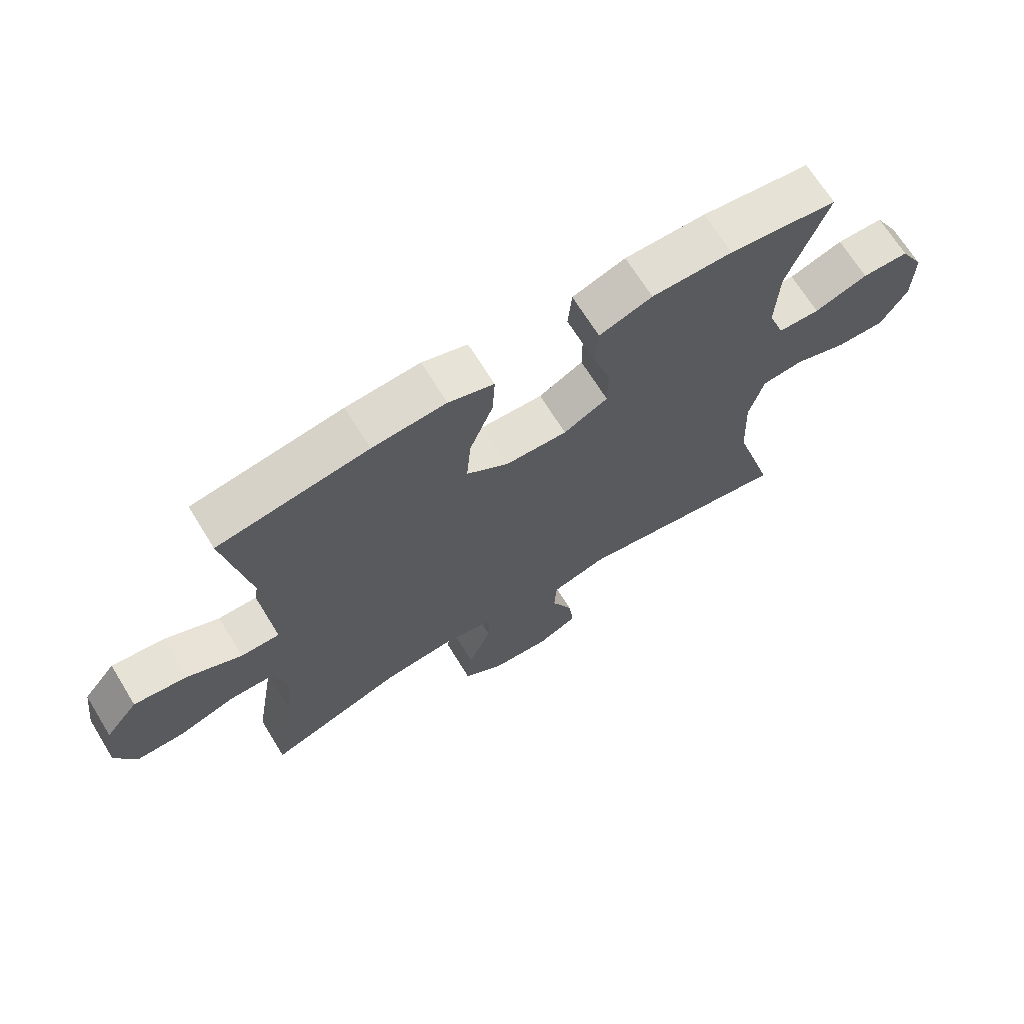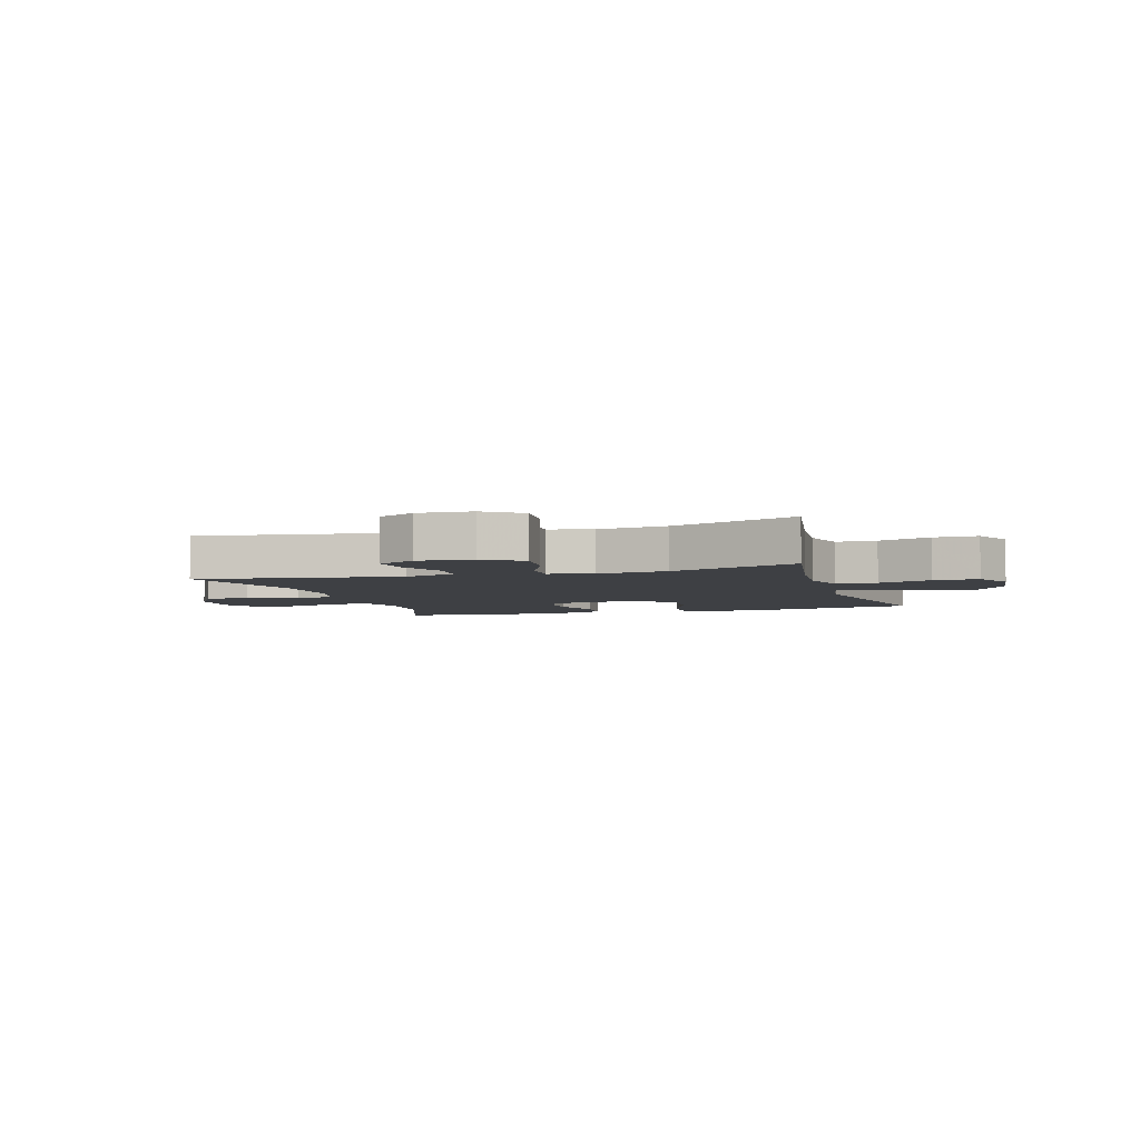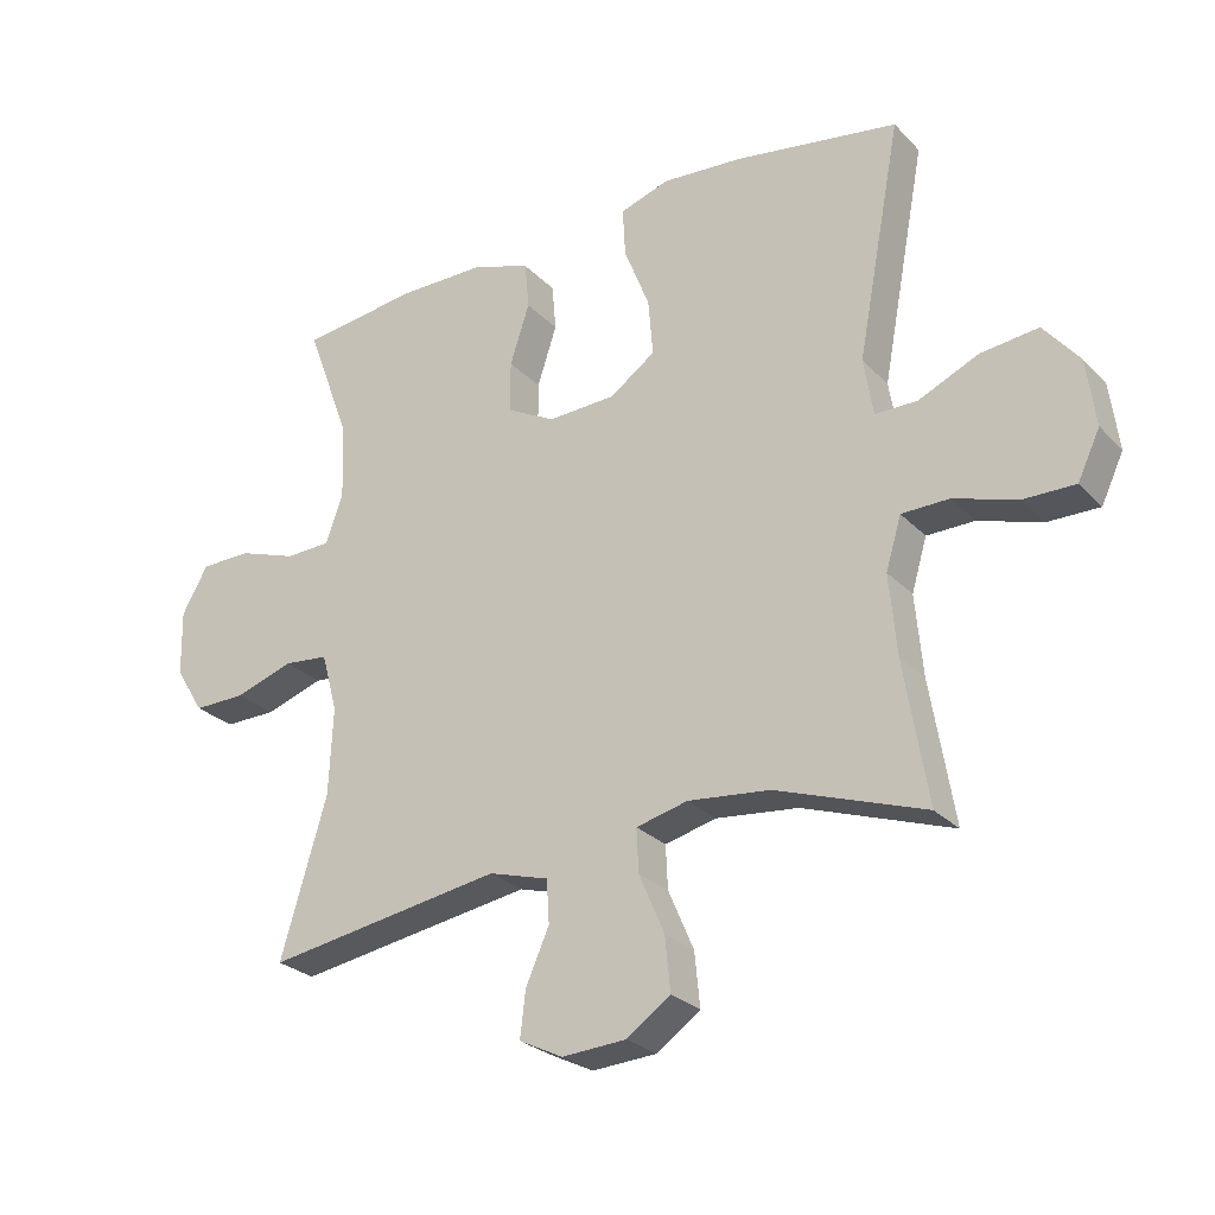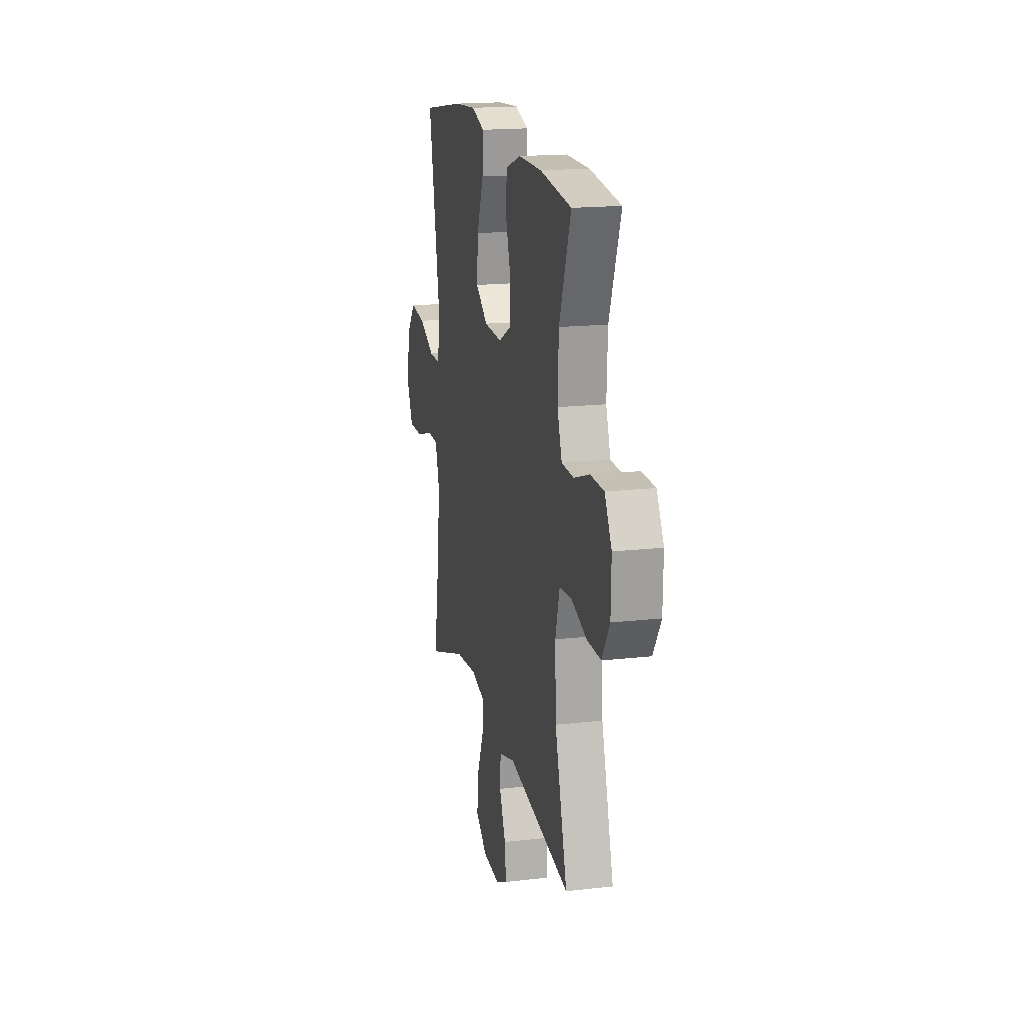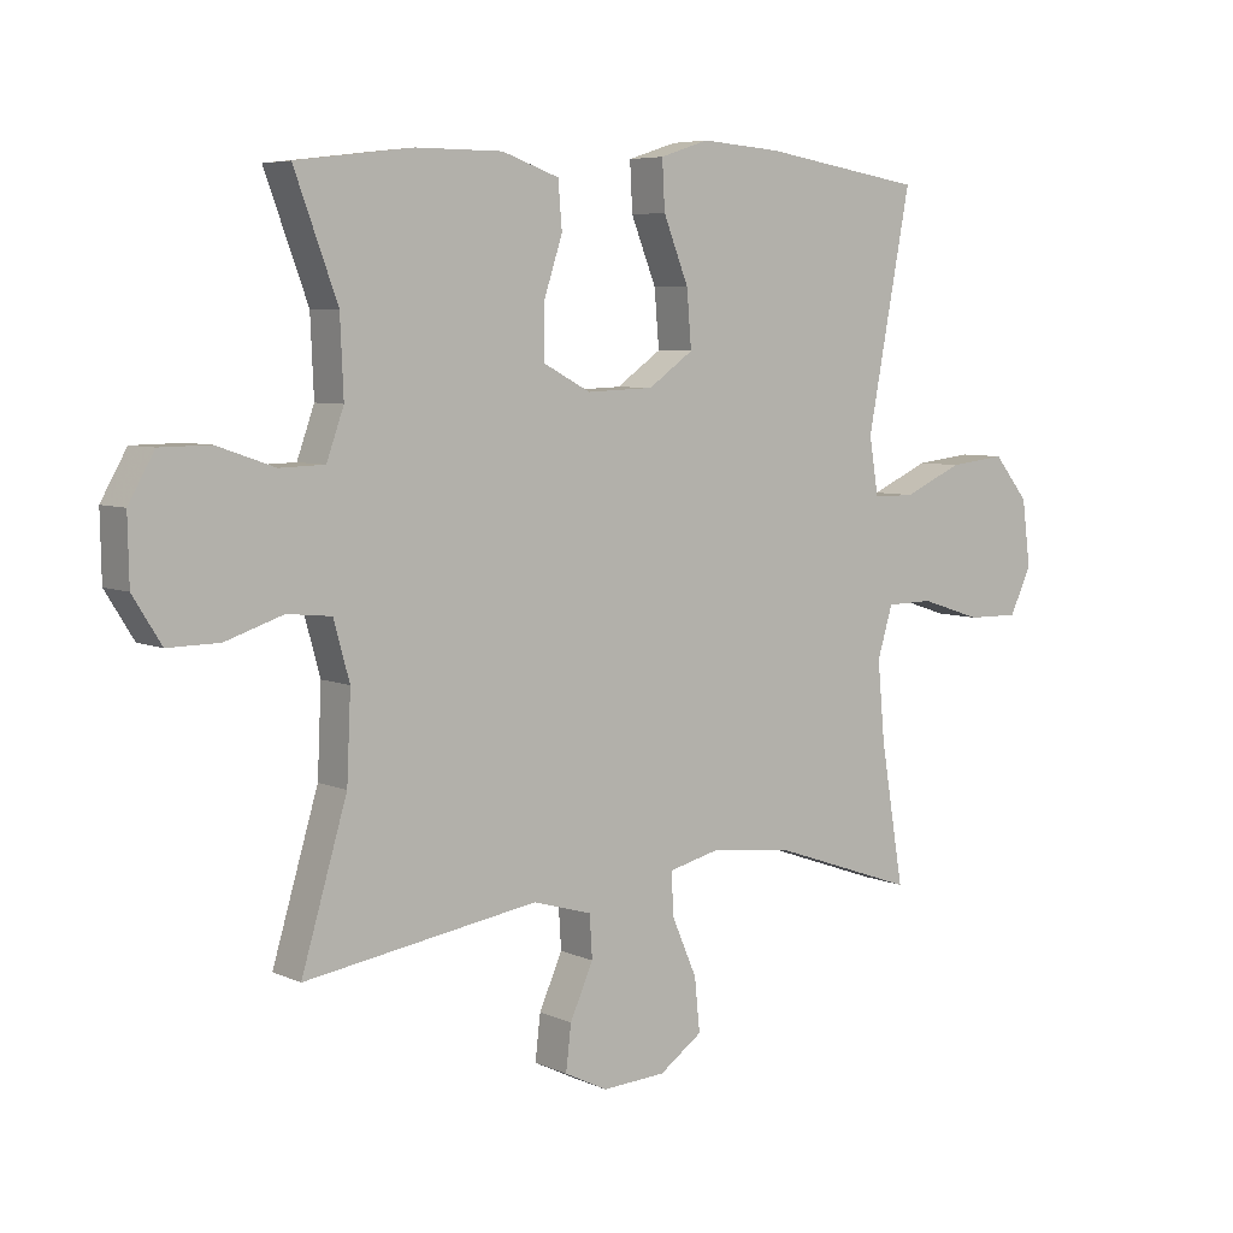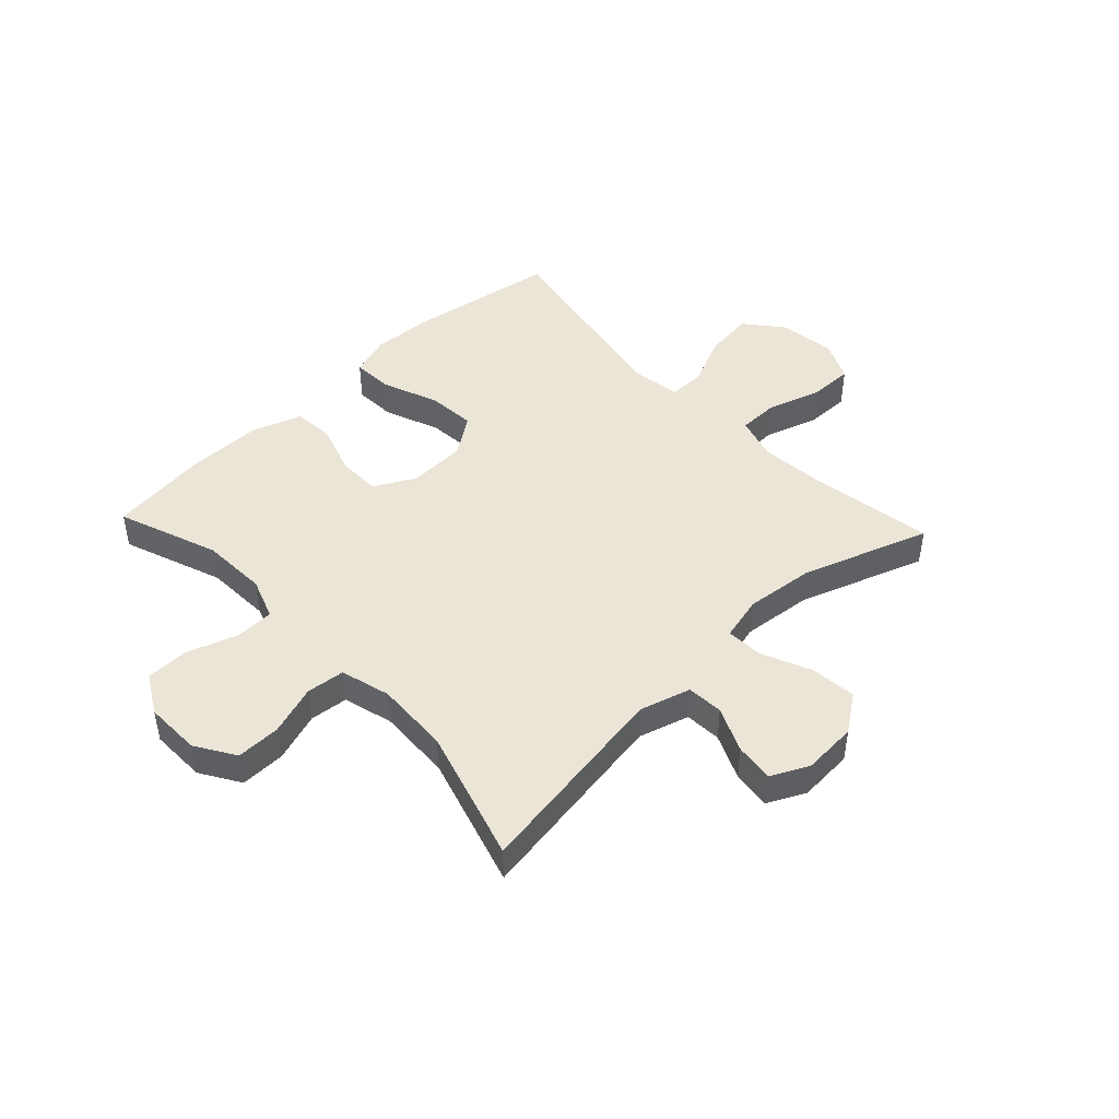
<metadata>
{"format":"obj","ext":"obj","renderer":"f3d","projection":"perspective","resolution":1024,"background":"white","views":[{"elev":68.2,"azim":-31.6,"up":"+Z"},{"elev":-4.7,"azim":-162.8,"up":"+Y"},{"elev":-26.5,"azim":-146.8,"up":"+Z"},{"elev":17.5,"azim":77.3,"up":"+Z"},{"elev":6.0,"azim":142.9,"up":"+Z"},{"elev":46.0,"azim":136.7,"up":"+Y"}]}
</metadata>
<code>
v -0.5 0.07 -0.5
v -0.465 0.07 -0.289
v -0.454 0.07 -0.169
v -0.477 0.07 -0.092
v -0.548 0.07 -0.091
v -0.641 0.07 -0.121
v -0.719 0.07 -0.122
v -0.752 0.07 -0.052
v -0.739 0.07 0.048
v -0.686 0.07 0.113
v -0.6 0.07 0.103
v -0.511 0.07 0.063
v -0.448 0.07 0.063
v -0.434 0.07 0.149
v -0.5 0.07 0.5
v -0.256 0.07 0.539
v -0.136 0.07 0.548
v -0.062 0.07 0.524
v -0.066 0.07 0.451
v -0.104 0.07 0.355
v -0.111 0.07 0.27
v -0.043 0.07 0.222
v 0.058 0.07 0.218
v 0.13 0.07 0.256
v 0.13 0.07 0.333
v 0.101 0.07 0.422
v 0.107 0.07 0.492
v 0.193 0.07 0.522
v 0.324 0.07 0.522
v 0.5 0.07 0.5
v 0.435 0.07 0.324
v 0.43 0.07 0.209
v 0.456 0.07 0.136
v 0.524 0.07 0.134
v 0.611 0.07 0.164
v 0.687 0.07 0.163
v 0.726 0.07 0.094
v 0.724 0.07 -0.004
v 0.681 0.07 -0.073
v 0.603 0.07 -0.072
v 0.516 0.07 -0.043
v 0.449 0.07 -0.05
v 0.425 0.07 -0.137
v 0.431 0.07 -0.267
v 0.5 0.07 -0.5
v 0.147 0.07 -0.444
v 0.058 0.07 -0.47
v 0.054 0.07 -0.534
v 0.089 0.07 -0.613
v 0.097 0.07 -0.681
v 0.032 0.07 -0.713
v -0.064 0.07 -0.707
v -0.129 0.07 -0.661
v -0.121 0.07 -0.581
v -0.083 0.07 -0.493
v -0.08 0.07 -0.429
v -0.157 0.07 -0.41
v -0.279 0.07 -0.423
v -0.5 0 -0.5
v -0.465 0 -0.289
v -0.454 0 -0.169
v -0.477 0 -0.092
v -0.548 0 -0.091
v -0.641 0 -0.121
v -0.719 0 -0.122
v -0.752 0 -0.052
v -0.739 0 0.048
v -0.686 0 0.113
v -0.6 0 0.103
v -0.511 0 0.063
v -0.448 0 0.063
v -0.434 0 0.149
v -0.5 0 0.5
v -0.256 0 0.539
v -0.136 0 0.548
v -0.062 0 0.524
v -0.066 0 0.451
v -0.104 0 0.355
v -0.111 0 0.27
v -0.043 0 0.222
v 0.058 0 0.218
v 0.13 0 0.256
v 0.13 0 0.333
v 0.101 0 0.422
v 0.107 0 0.492
v 0.193 0 0.522
v 0.324 0 0.522
v 0.5 0 0.5
v 0.435 0 0.324
v 0.43 0 0.209
v 0.456 0 0.136
v 0.524 0 0.134
v 0.611 0 0.164
v 0.687 0 0.163
v 0.726 0 0.094
v 0.724 0 -0.004
v 0.681 0 -0.073
v 0.603 0 -0.072
v 0.516 0 -0.043
v 0.449 0 -0.05
v 0.425 0 -0.137
v 0.431 0 -0.267
v 0.5 0 -0.5
v 0.147 0 -0.444
v 0.058 0 -0.47
v 0.054 0 -0.534
v 0.089 0 -0.613
v 0.097 0 -0.681
v 0.032 0 -0.713
v -0.064 0 -0.707
v -0.129 0 -0.661
v -0.121 0 -0.581
v -0.083 0 -0.493
v -0.08 0 -0.429
v -0.157 0 -0.41
v -0.279 0 -0.423
f 53 54 55
f 52 53 55
f 51 52 55
f 50 51 55
f 49 50 55
f 48 49 55
f 47 48 55 56
f 46 47 56
f 44 45 46
f 46 56 57
f 44 46 57
f 43 44 57
f 39 40 41
f 38 39 41
f 37 38 41
f 36 37 41
f 35 36 41
f 34 35 41
f 33 34 41 42
f 43 57 58
f 42 43 58
f 33 42 58
f 32 33 58
f 29 30 31
f 28 29 31
f 27 28 31
f 26 27 31
f 25 26 31
f 18 19 20
f 17 18 20
f 16 17 20
f 15 16 20
f 14 15 20
f 13 14 20 21
f 10 11 12
f 9 10 12
f 8 9 12
f 7 8 12
f 6 7 12
f 5 6 12
f 4 5 12 13
f 13 21 22
f 4 13 22
f 3 4 22
f 58 1 2
f 24 25 31 32
f 58 2 3
f 32 58 3
f 24 32 3
f 23 24 3
f 3 22 23
f 113 112 111
f 113 111 110
f 113 110 109
f 113 109 108
f 113 108 107
f 113 107 106
f 114 113 106 105
f 114 105 104
f 104 103 102
f 115 114 104
f 115 104 102
f 115 102 101
f 99 98 97
f 99 97 96
f 99 96 95
f 99 95 94
f 99 94 93
f 99 93 92
f 100 99 92 91
f 116 115 101
f 116 101 100
f 116 100 91
f 116 91 90
f 89 88 87
f 89 87 86
f 89 86 85
f 89 85 84
f 89 84 83
f 78 77 76
f 78 76 75
f 78 75 74
f 78 74 73
f 78 73 72
f 79 78 72 71
f 70 69 68
f 70 68 67
f 70 67 66
f 70 66 65
f 70 65 64
f 70 64 63
f 71 70 63 62
f 80 79 71
f 80 71 62
f 80 62 61
f 60 59 116
f 90 89 83 82
f 61 60 116
f 61 116 90
f 61 90 82
f 61 82 81
f 81 80 61
f 1 59 60 2
f 2 60 61 3
f 3 61 62 4
f 4 62 63 5
f 5 63 64 6
f 6 64 65 7
f 7 65 66 8
f 8 66 67 9
f 9 67 68 10
f 10 68 69 11
f 11 69 70 12
f 12 70 71 13
f 13 71 72 14
f 14 72 73 15
f 15 73 74 16
f 16 74 75 17
f 17 75 76 18
f 18 76 77 19
f 19 77 78 20
f 20 78 79 21
f 21 79 80 22
f 22 80 81 23
f 23 81 82 24
f 24 82 83 25
f 25 83 84 26
f 26 84 85 27
f 27 85 86 28
f 28 86 87 29
f 29 87 88 30
f 30 88 89 31
f 31 89 90 32
f 32 90 91 33
f 33 91 92 34
f 34 92 93 35
f 35 93 94 36
f 36 94 95 37
f 37 95 96 38
f 38 96 97 39
f 39 97 98 40
f 40 98 99 41
f 41 99 100 42
f 42 100 101 43
f 43 101 102 44
f 44 102 103 45
f 45 103 104 46
f 46 104 105 47
f 47 105 106 48
f 48 106 107 49
f 49 107 108 50
f 50 108 109 51
f 51 109 110 52
f 52 110 111 53
f 53 111 112 54
f 54 112 113 55
f 55 113 114 56
f 56 114 115 57
f 57 115 116 58
f 58 116 59 1

</code>
